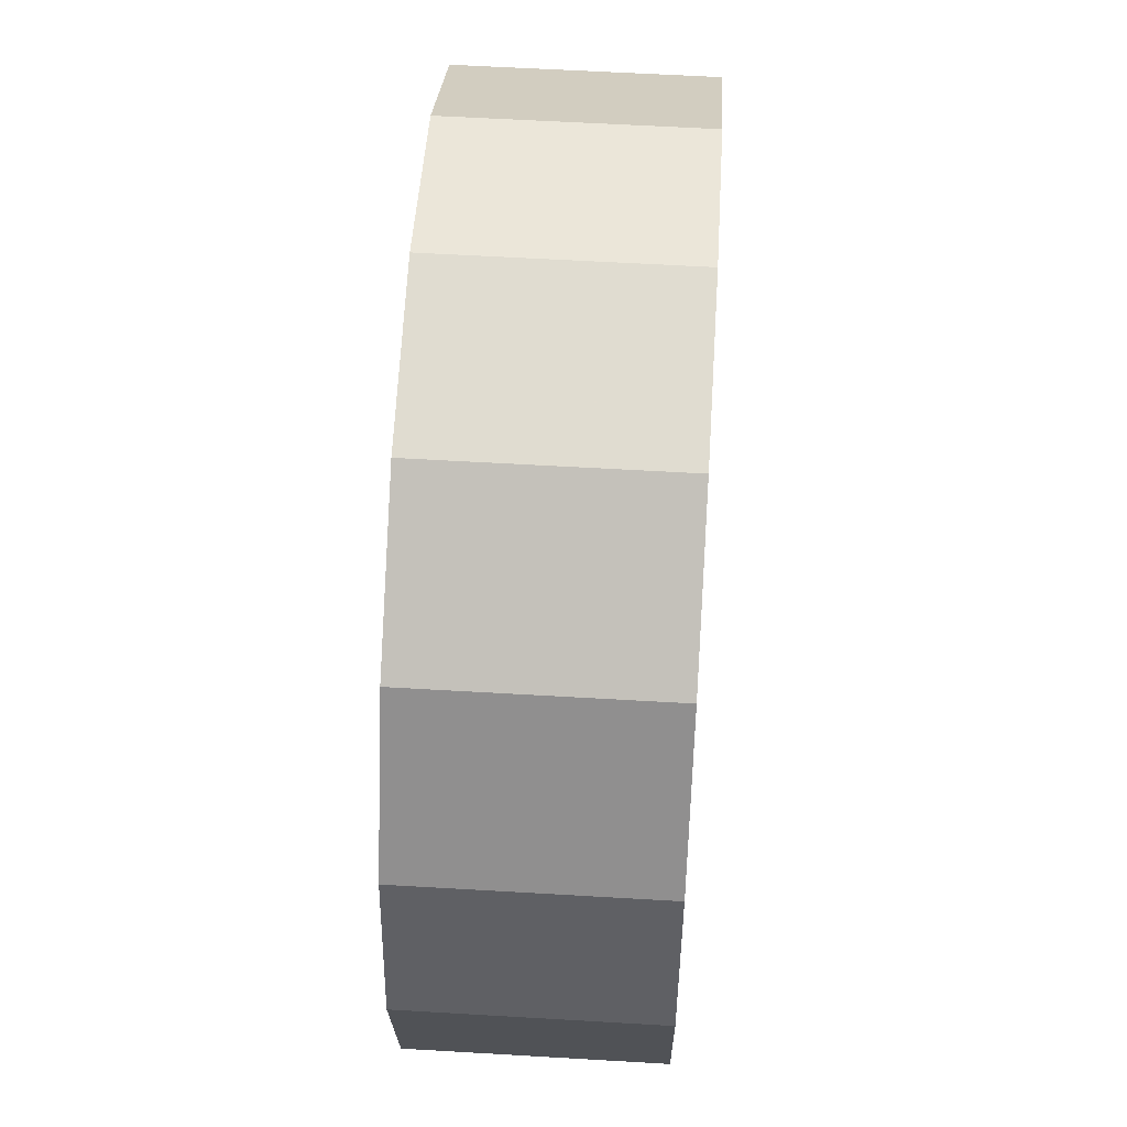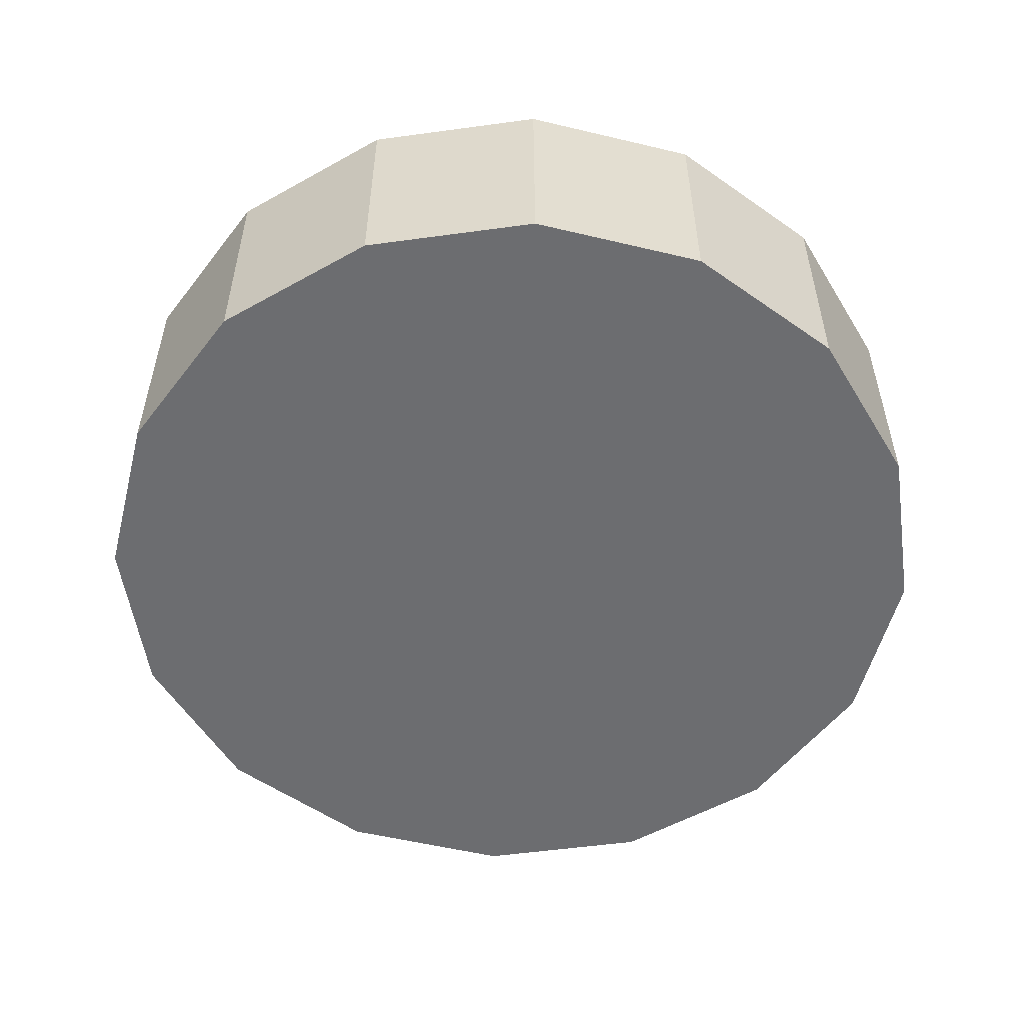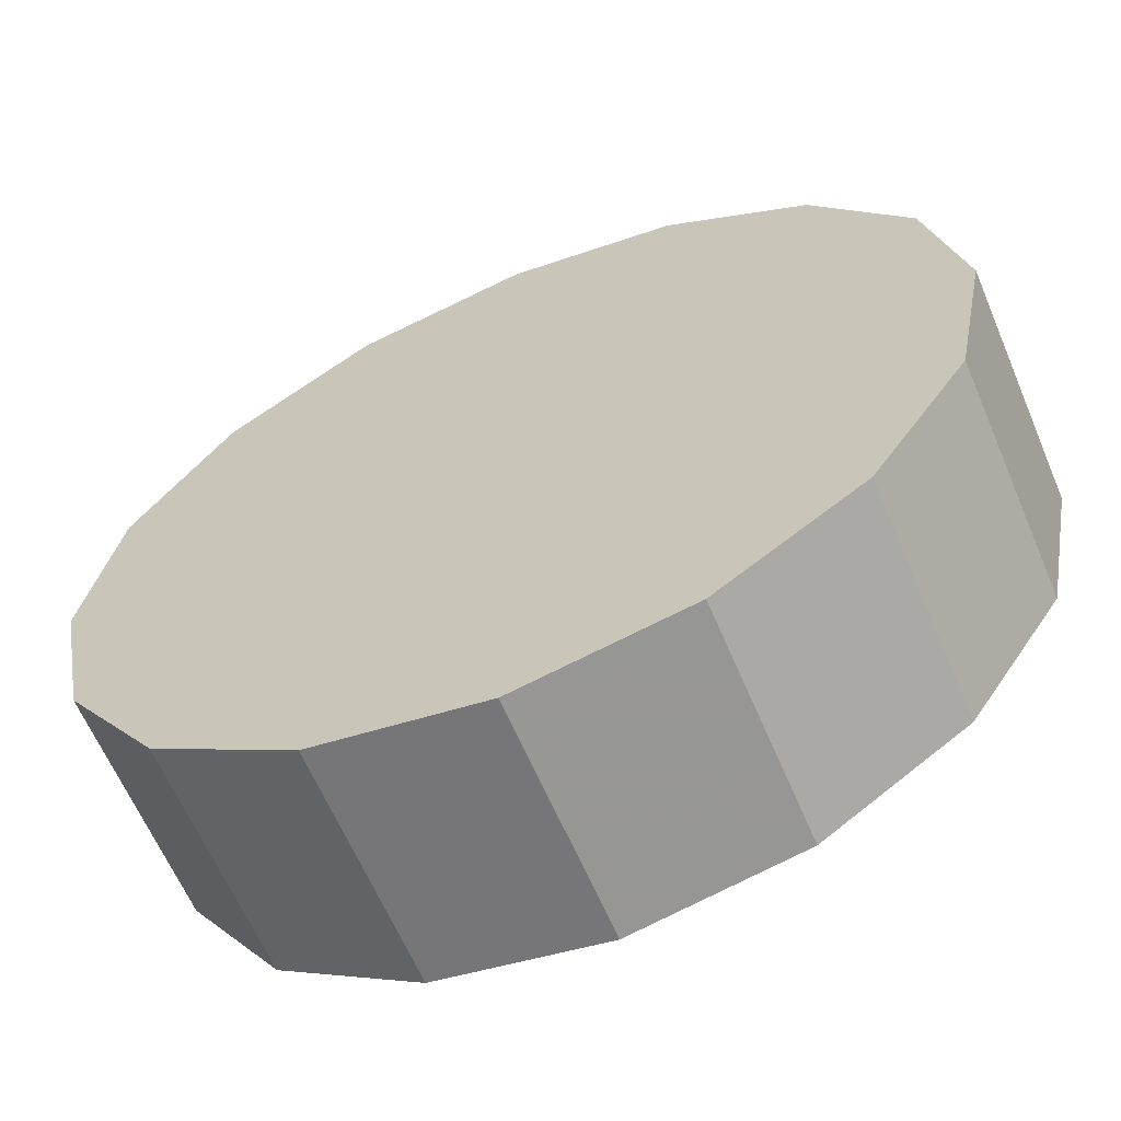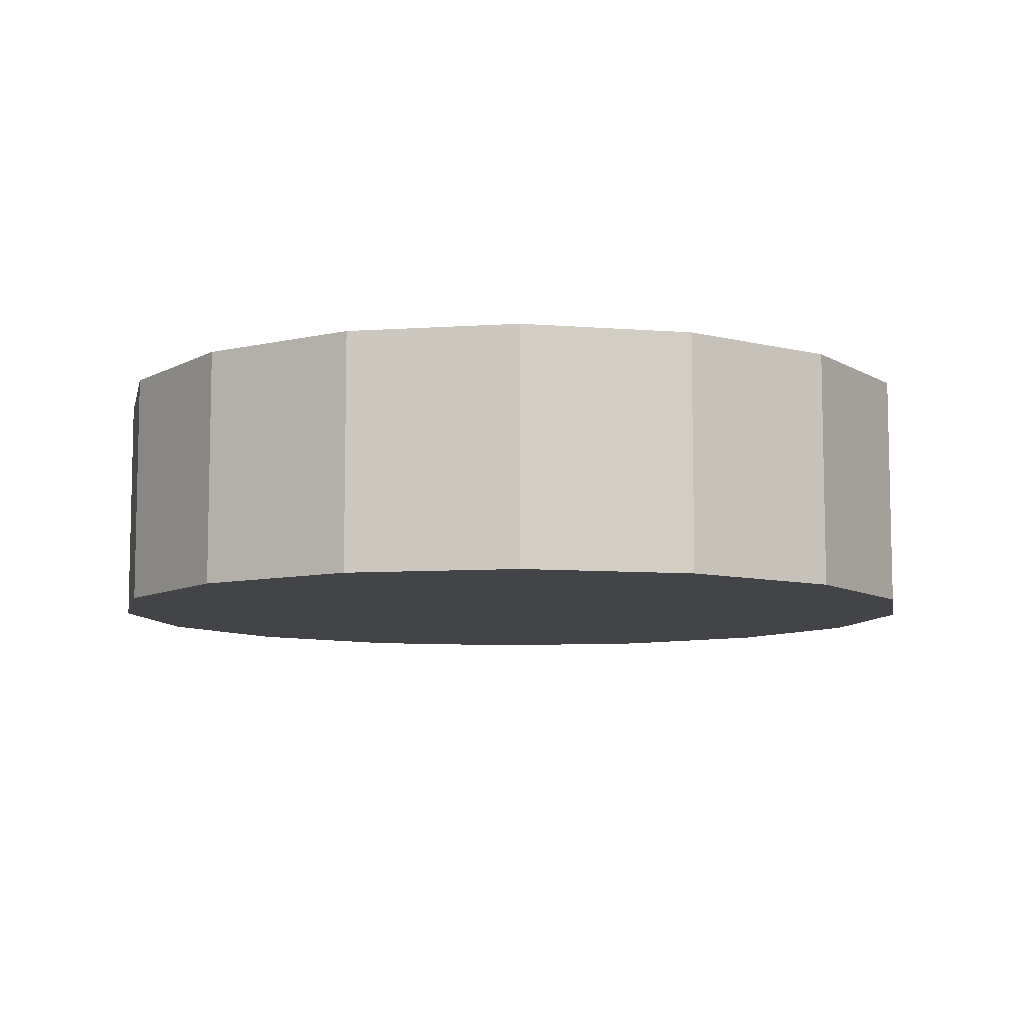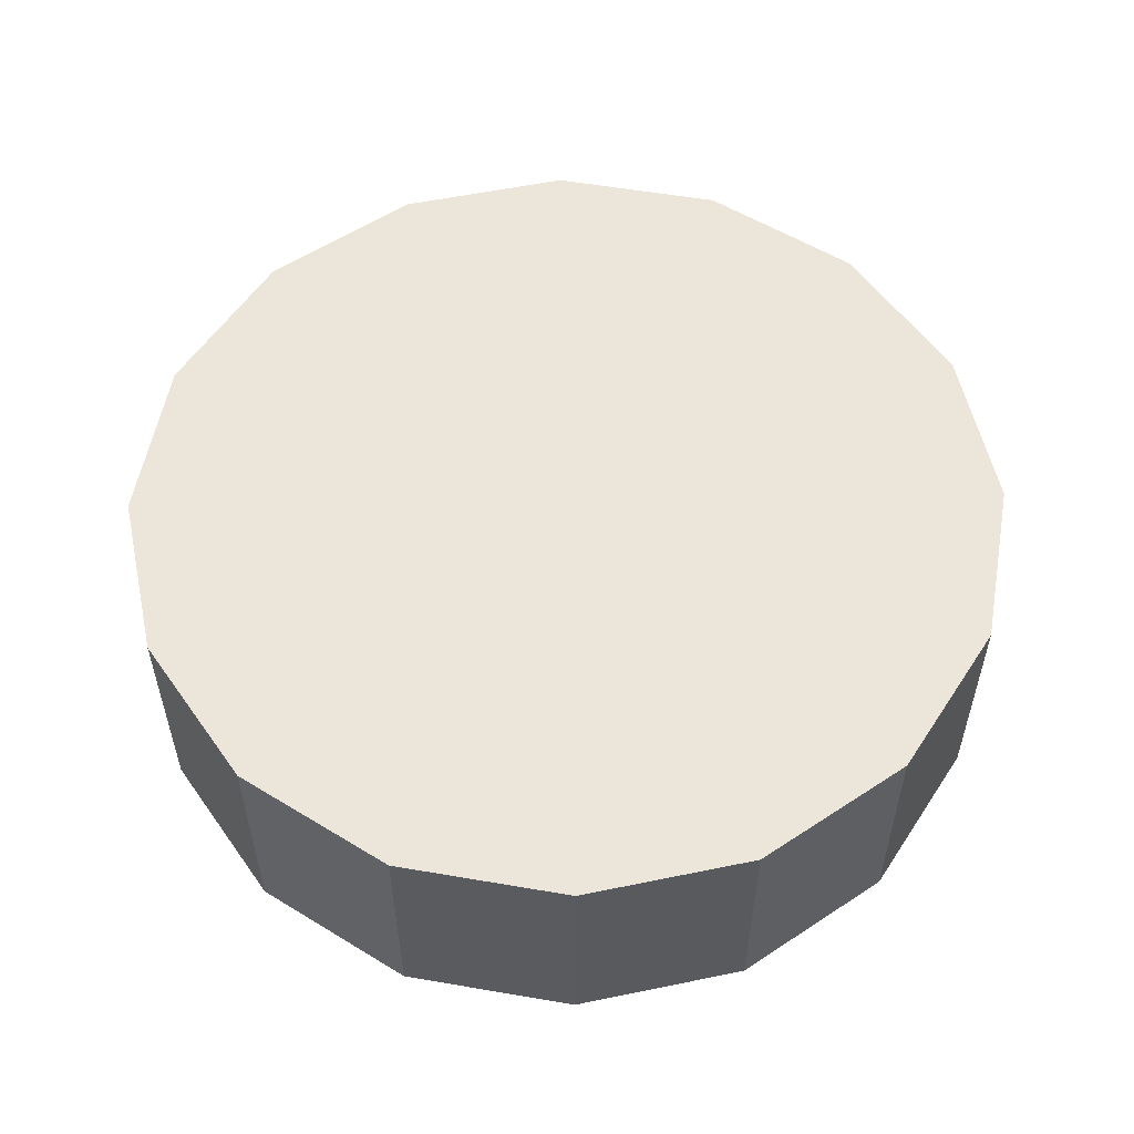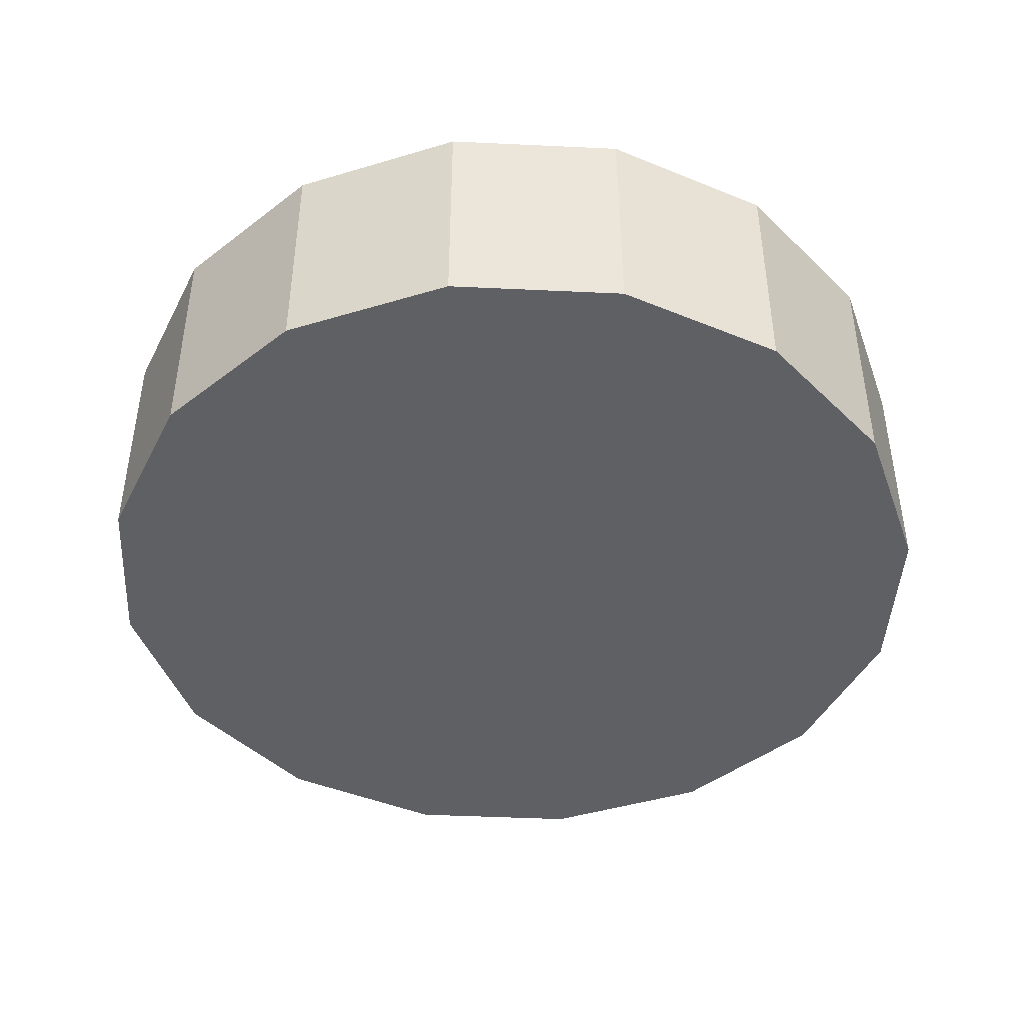
<metadata>
{"format":"obj","ext":"obj","renderer":"f3d","projection":"perspective","resolution":1024,"background":"white","views":[{"elev":58.0,"azim":-86.5,"up":"+Y"},{"elev":-54.0,"azim":-160.5,"up":"+Z"},{"elev":-63.0,"azim":-157.0,"up":"+Y"},{"elev":-8.3,"azim":-91.0,"up":"+Z"},{"elev":55.5,"azim":-91.0,"up":"+Z"},{"elev":-44.3,"azim":-104.4,"up":"+Z"}]}
</metadata>
<code>
v 3.383 2.747 -2.058
v 3.377 2.776 -2.058
v 3.361 2.8 -2.058
v 3.337 2.816 -2.058
v 3.309 2.822 -2.058
v 3.28 2.816 -2.058
v 3.256 2.8 -2.058
v 3.24 2.776 -2.058
v 3.234 2.747 -2.058
v 3.24 2.719 -2.058
v 3.256 2.695 -2.058
v 3.28 2.679 -2.058
v 3.309 2.673 -2.058
v 3.337 2.679 -2.058
v 3.361 2.695 -2.058
v 3.377 2.719 -2.058
v 3.309 2.747 -2.058
v 3.309 2.747 -2.058
v 3.309 2.747 -2.058
v 3.309 2.747 -2.058
v 3.309 2.747 -2.058
v 3.309 2.747 -2.058
v 3.309 2.747 -2.058
v 3.309 2.747 -2.058
v 3.309 2.747 -2.058
v 3.309 2.747 -2.058
v 3.309 2.747 -2.058
v 3.309 2.747 -2.058
v 3.309 2.747 -2.058
v 3.309 2.747 -2.058
v 3.309 2.747 -2.058
v 3.309 2.747 -2.058
v 3.383 2.747 -2.018
v 3.377 2.776 -2.018
v 3.361 2.8 -2.018
v 3.337 2.816 -2.018
v 3.309 2.822 -2.018
v 3.28 2.816 -2.018
v 3.256 2.8 -2.018
v 3.24 2.776 -2.018
v 3.234 2.747 -2.018
v 3.24 2.719 -2.018
v 3.256 2.695 -2.018
v 3.28 2.679 -2.018
v 3.309 2.673 -2.018
v 3.337 2.679 -2.018
v 3.361 2.695 -2.018
v 3.377 2.719 -2.018
v 3.309 2.747 -2.018
v 3.309 2.747 -2.018
v 3.309 2.747 -2.018
v 3.309 2.747 -2.018
v 3.309 2.747 -2.018
v 3.309 2.747 -2.018
v 3.309 2.747 -2.018
v 3.309 2.747 -2.018
v 3.309 2.747 -2.018
v 3.309 2.747 -2.018
v 3.309 2.747 -2.018
v 3.309 2.747 -2.018
v 3.309 2.747 -2.018
v 3.309 2.747 -2.018
v 3.309 2.747 -2.018
v 3.309 2.747 -2.018
f 33 34 49
f 49 34 50
f 34 35 50
f 50 35 51
f 35 36 51
f 51 36 52
f 36 37 52
f 52 37 53
f 37 38 53
f 53 38 54
f 38 39 54
f 54 39 55
f 39 40 55
f 55 40 56
f 40 41 56
f 56 41 57
f 41 42 57
f 57 42 58
f 42 43 58
f 58 43 59
f 43 44 59
f 59 44 60
f 44 45 60
f 60 45 61
f 45 46 61
f 61 46 62
f 46 47 62
f 62 47 63
f 47 48 63
f 63 48 64
f 48 33 64
f 64 33 49
f 2 1 17
f 2 17 18
f 3 2 18
f 3 18 19
f 4 3 19
f 4 19 20
f 5 4 20
f 5 20 21
f 6 5 21
f 6 21 22
f 7 6 22
f 7 22 23
f 8 7 23
f 8 23 24
f 9 8 24
f 9 24 25
f 10 9 25
f 10 25 26
f 11 10 26
f 11 26 27
f 12 11 27
f 12 27 28
f 13 12 28
f 13 28 29
f 14 13 29
f 14 29 30
f 15 14 30
f 15 30 31
f 16 15 31
f 16 31 32
f 1 16 32
f 1 32 17
f 49 50 17
f 17 50 18
f 50 51 18
f 18 51 19
f 51 52 19
f 19 52 20
f 52 53 20
f 20 53 21
f 53 54 21
f 21 54 22
f 54 55 22
f 22 55 23
f 55 56 23
f 23 56 24
f 56 57 24
f 24 57 25
f 57 58 25
f 25 58 26
f 58 59 26
f 26 59 27
f 59 60 27
f 27 60 28
f 60 61 28
f 28 61 29
f 61 62 29
f 29 62 30
f 62 63 30
f 30 63 31
f 63 64 31
f 31 64 32
f 64 49 32
f 32 49 17
f 1 2 33
f 33 2 34
f 2 3 34
f 34 3 35
f 3 4 35
f 35 4 36
f 4 5 36
f 36 5 37
f 5 6 37
f 37 6 38
f 6 7 38
f 38 7 39
f 7 8 39
f 39 8 40
f 8 9 40
f 40 9 41
f 9 10 41
f 41 10 42
f 10 11 42
f 42 11 43
f 11 12 43
f 43 12 44
f 12 13 44
f 44 13 45
f 13 14 45
f 45 14 46
f 14 15 46
f 46 15 47
f 15 16 47
f 47 16 48
f 16 1 48
f 48 1 33

</code>
